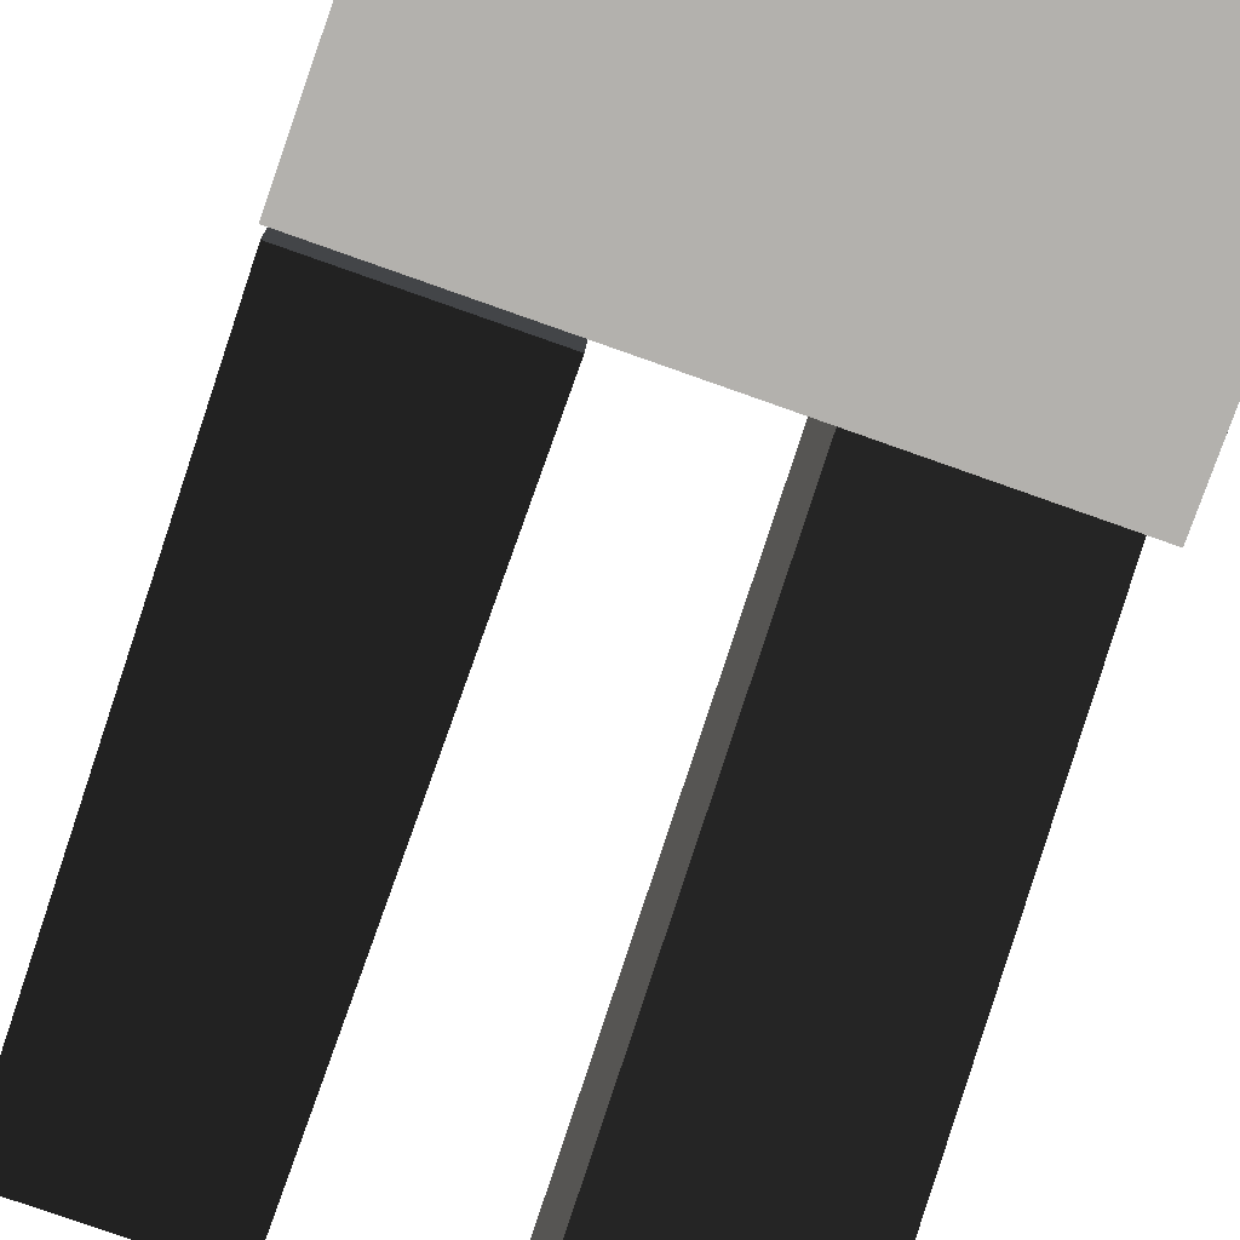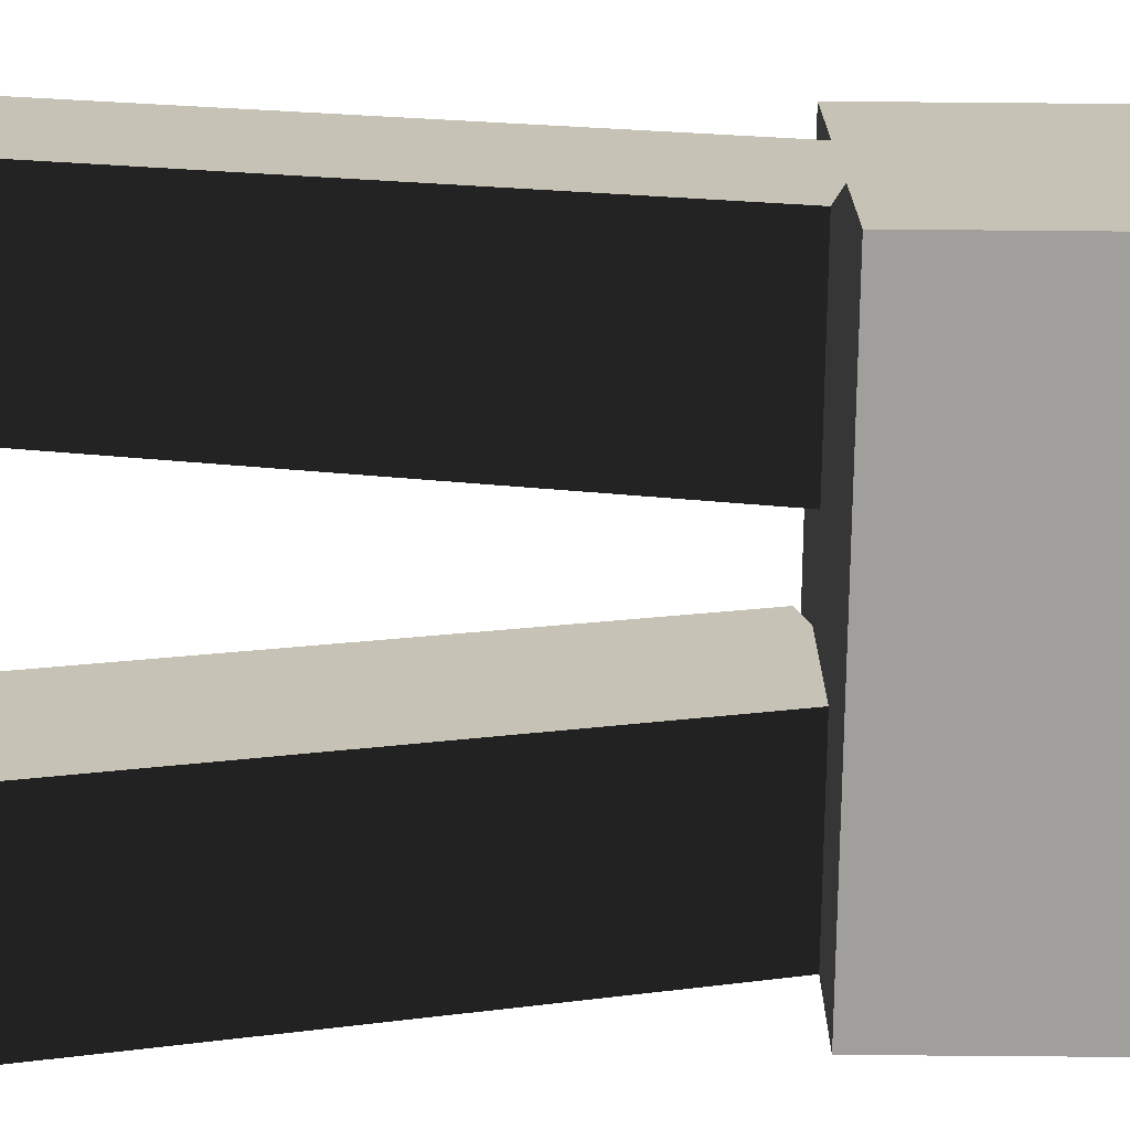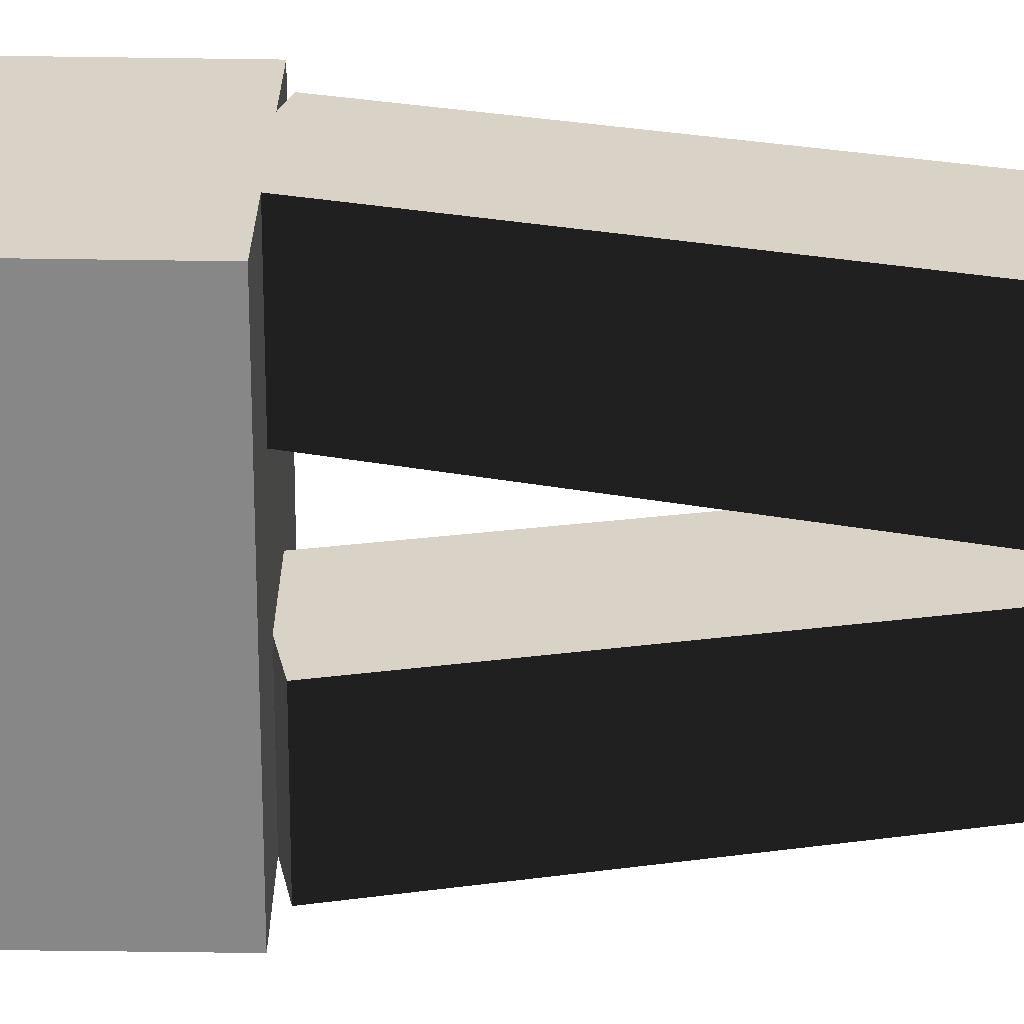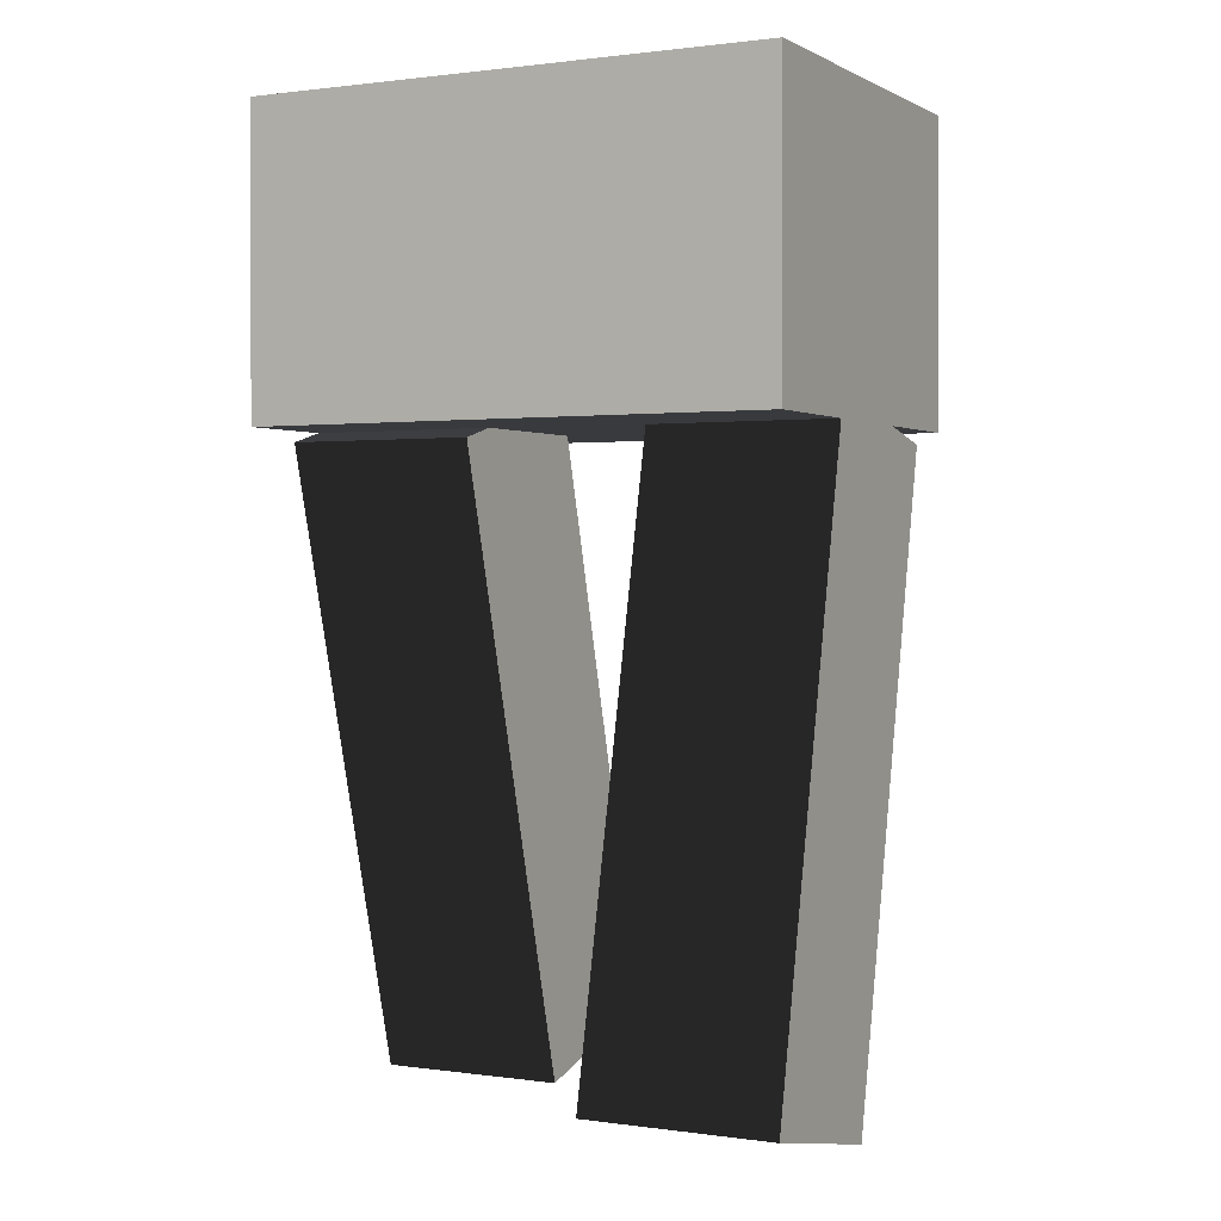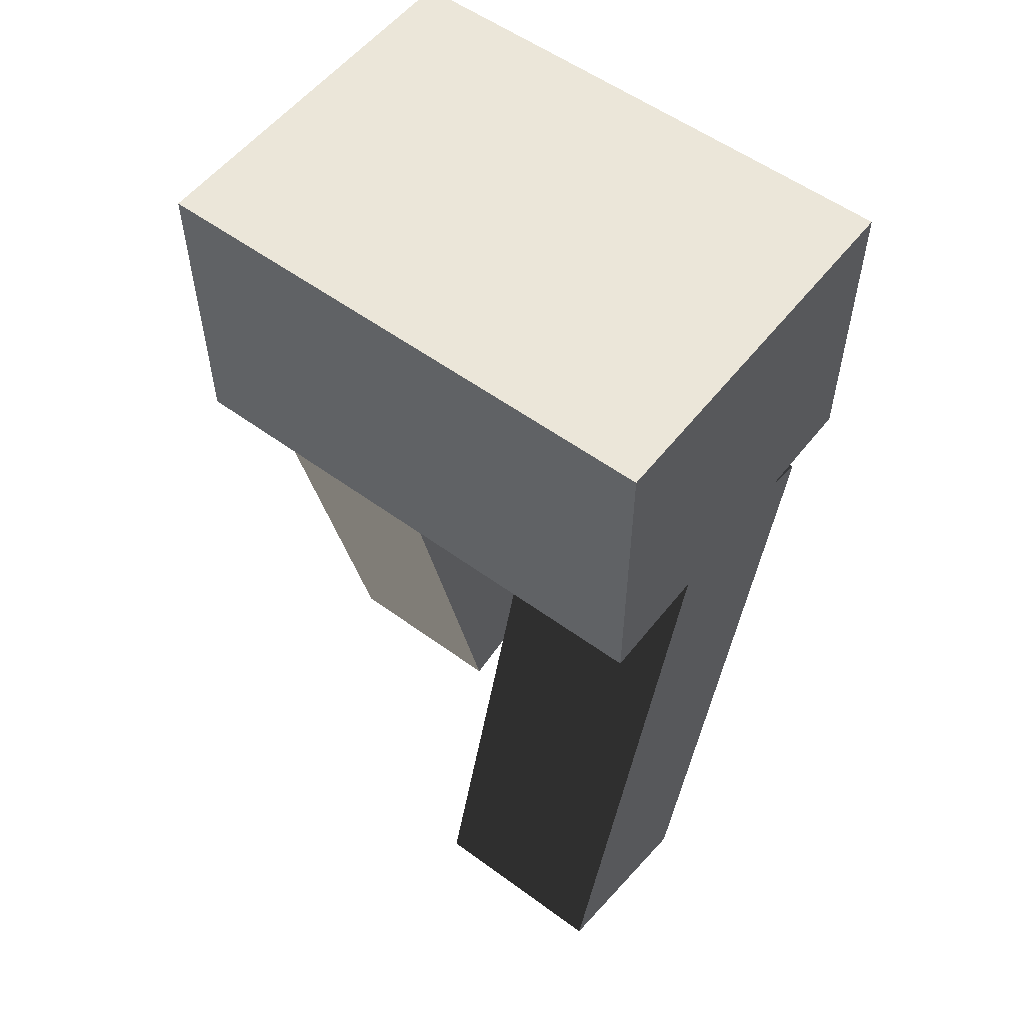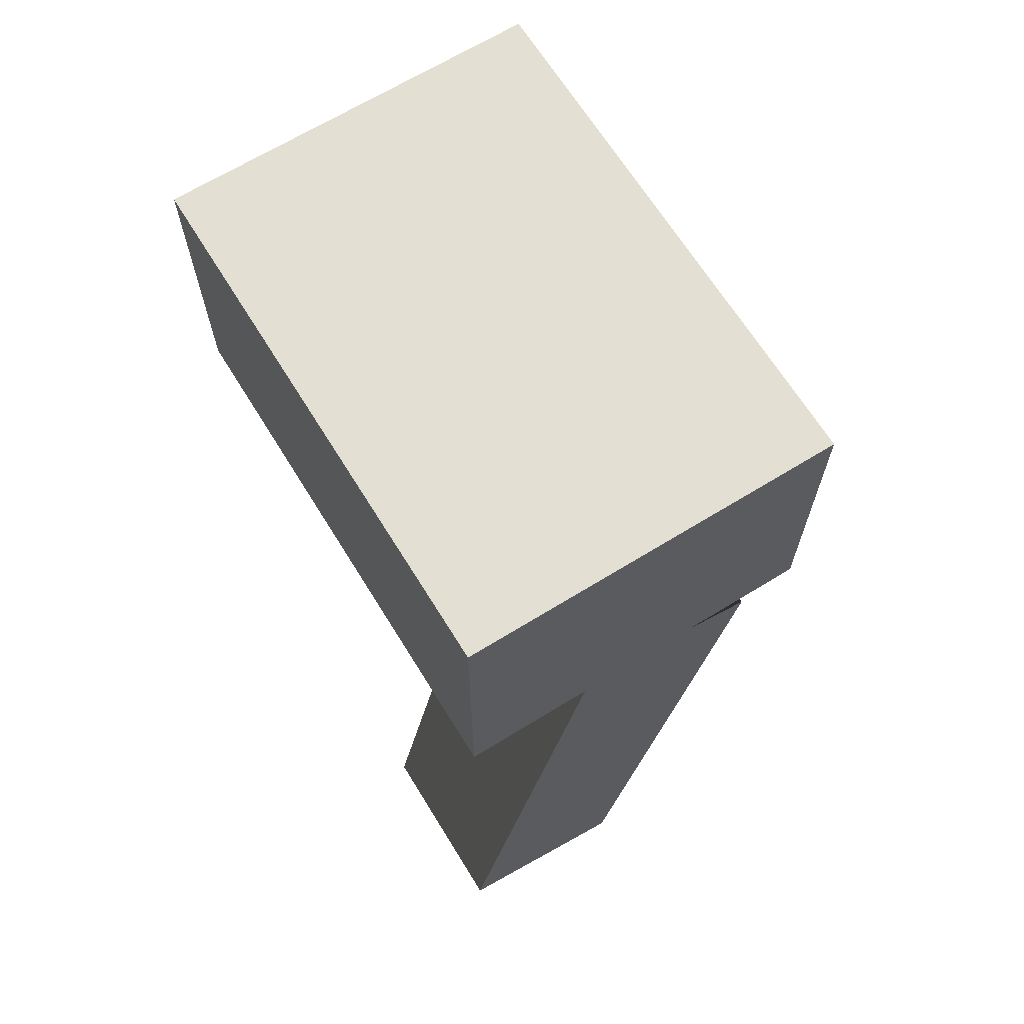
<metadata>
{"format":"obj","ext":"obj","renderer":"f3d","projection":"perspective","resolution":1024,"background":"white","views":[{"elev":-79.3,"azim":160.6,"up":"+Z"},{"elev":-71.2,"azim":89.5,"up":"+Z"},{"elev":-62.4,"azim":-90.8,"up":"+Z"},{"elev":1.0,"azim":27.3,"up":"+Y"},{"elev":55.3,"azim":-142.4,"up":"+Y"},{"elev":67.0,"azim":58.3,"up":"+Y"}]}
</metadata>
<code>
o Body
v 0.4375 1.5 0.3125
v 0.4375 1.5 -0.3125
v 0.4375 1 0.3125
v 0.4375 1 -0.3125
v -0.4375 1.5 -0.3125
v -0.4375 1.5 0.3125
v -0.4375 1 -0.3125
v -0.4375 1 0.3125
f 4 7 5 2
f 3 4 2 1
f 8 3 1 6
f 7 8 6 5
f 6 1 2 5
f 7 4 3 8
o Leg1
v -0.4375 0.9821 0.1984
v -0.4375 1.063 -0.1034
v -0.4375 -0.04419 -0.07655
v -0.4375 0.03669 -0.3784
v -0.125 1.063 -0.1034
v -0.125 0.9821 0.1984
v -0.125 0.03669 -0.3784
v -0.125 -0.04419 -0.07655
f 12 15 13 10
f 11 12 10 9
f 16 11 9 14
f 15 16 14 13
f 14 9 10 13
f 15 12 11 16
o Leg2
v 0.125 1.044 0.08865
v 0.125 0.9763 -0.2164
v 0.125 0.006619 0.3186
v 0.125 -0.06102 0.01353
v 0.4375 0.9763 -0.2164
v 0.4375 1.044 0.08865
v 0.4375 -0.06102 0.01353
v 0.4375 0.006619 0.3186
f 20 23 21 18
f 19 20 18 17
f 24 19 17 22
f 23 24 22 21
f 22 17 18 21
f 23 20 19 24

</code>
